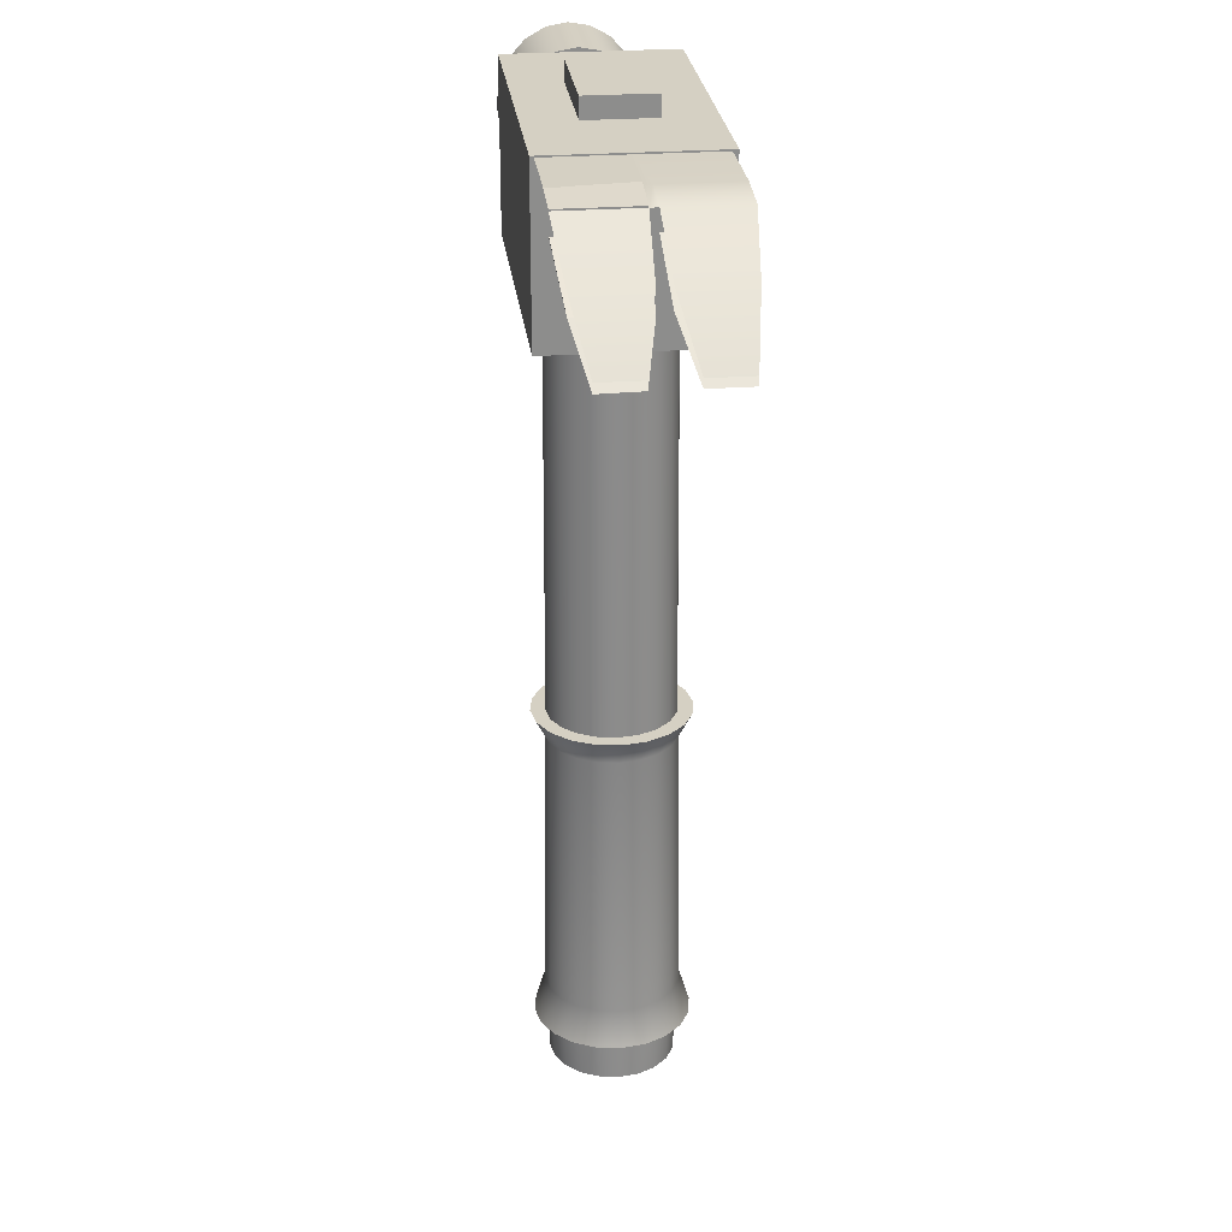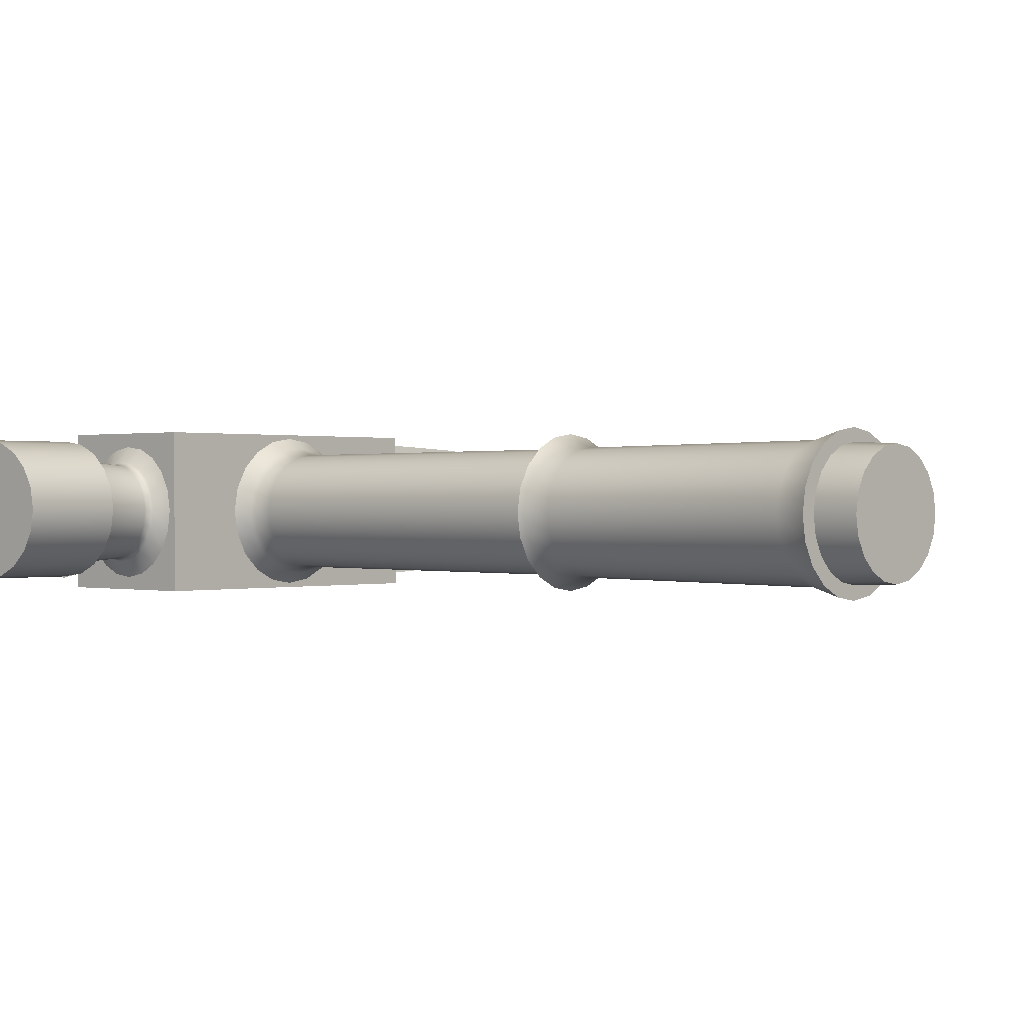
<metadata>
{"format":"obj","ext":"obj","renderer":"f3d","projection":"perspective","resolution":1024,"background":"white","views":[{"elev":26.0,"azim":83.4,"up":"+Y"},{"elev":0.3,"azim":-47.2,"up":"+Z"}]}
</metadata>
<code>
g default
v -1.268 4.736 0.2812
v 0.6741 4.736 0.2812
v -1.268 5.736 0.2812
v 0.6741 5.736 0.2812
v -1.268 5.736 -0.7188
v 0.6741 5.736 -0.7188
v -1.268 4.736 -0.7188
v 0.6741 4.736 -0.7188
g pCube1
f 1 2 4 3
f 3 4 6 5
f 5 6 8 7
f 7 8 2 1
f 2 8 6 4
f 7 1 3 5
g default
v -0.6584 4.859 -0.01442
v 0.08602 4.859 -0.01442
v -0.6584 5.859 -0.01442
v 0.08602 5.859 -0.01442
v -0.6584 5.859 -0.4233
v 0.08602 5.859 -0.4233
v -0.6584 4.859 -0.4233
v 0.08602 4.859 -0.4233
g pCube1 pCube2
f 9 10 12 11
f 11 12 14 13
f 13 14 16 15
f 15 16 10 9
f 10 16 14 12
f 15 9 11 13
g default
v 0.4055 5.609 0.2591
v 1.405 5.575 0.2591
v 0.4055 5.727 0.2591
v 1.405 5.693 0.2591
v 0.4055 5.727 -0.6866
v 1.405 5.693 -0.6866
v 0.4055 5.609 -0.6866
v 1.405 5.575 -0.6866
v 1.405 5.693 -0.1945
v 0.4055 5.727 -0.1945
v 0.4055 5.609 -0.1945
v 1.405 5.575 -0.1945
v 1.159 5.728 0.2591
v 1.159 5.727 -0.1945
v 1.159 5.727 -0.6866
v 1.159 5.609 -0.6866
v 1.405 5.693 -0.2425
v 1.159 5.727 -0.2425
v 0.4055 5.727 -0.2425
v 0.4055 5.609 -0.2425
v 1.405 5.575 -0.2425
v 1.405 5.575 -0.1945
v 1.405 5.575 0.2591
v 1.405 5.693 -0.1945
v 1.405 5.693 0.2591
v 1.815 5.345 -0.174
v 1.815 5.463 -0.174
v 1.815 5.463 0.2208
v 1.815 5.345 -0.2558
v 1.815 5.463 -0.2558
v 1.815 5.345 -0.6422
v 1.815 5.463 -0.6422
v 2.18 5.116 -0.09511
v 2.18 5.116 0.1461
v 2.18 5.166 -0.09511
v 2.18 5.166 0.1461
v 2.18 5.116 -0.3368
v 2.18 5.166 -0.3368
v 2.18 5.116 -0.5801
v 2.18 5.166 -0.5801
v 0.3711 5.617 0.2591
v 1.154 5.617 0.2591
v 1.154 5.725 0.2591
v 0.3711 5.725 0.2591
v 0.3711 5.617 -0.1945
v 1.154 5.617 -0.1945
v 0.3711 5.617 -0.2425
v 1.154 5.617 -0.2425
v 1.41 5.704 0.2591
v 1.41 5.704 -0.1945
v 1.154 5.739 -0.1945
v 1.41 5.581 -0.2425
v 1.41 5.581 -0.1945
v 1.41 5.581 0.2591
v 0.3711 5.617 -0.6866
v 1.154 5.617 -0.6866
v 1.41 5.581 -0.6866
v 1.41 5.581 0.2591
v 1.41 5.704 0.2591
v 1.835 5.342 0.2208
v 1.835 5.465 0.2208
v 1.835 5.342 -0.174
v 2.176 5.116 -0.09513
v 2.177 5.112 0.1461
v 2.179 5.164 0.1461
g pCube1 pCube3
f 57 58 59 60
f 19 29 30 26
f 21 31 32 23
f 61 62 58 57
f 50 49 51 52
f 27 17 19 26
f 26 30 34 35
f 36 27 26 35
f 63 64 62 61
f 25 28 37 33
f 59 65 66 67
f 34 30 25 33
f 32 31 22 24
f 62 64 68 69
f 58 62 69 70
f 59 58 70 65
f 31 34 33 22
f 35 34 31 21
f 23 36 35 21
f 71 72 64 63
f 68 64 72 73
f 54 53 55 56
f 18 28 38 39
f 28 25 40 38
f 25 20 41 40
f 20 18 39 41
f 38 40 43 42
f 40 41 44 43
f 75 74 76 77
f 33 37 45 46
f 37 24 47 45
f 24 22 48 47
f 22 33 46 48
f 76 78 79 80
f 42 43 51 49
f 43 44 52 51
f 77 76 80 81
f 46 45 53 54
f 45 47 55 53
f 47 48 56 55
f 48 46 54 56
f 29 19 60 59
f 19 17 57 60
f 17 27 61 57
f 27 36 63 61
f 20 25 66 65
f 25 30 67 66
f 30 29 59 67
f 37 28 69 68
f 28 18 70 69
f 18 20 65 70
f 23 32 72 71
f 36 23 71 63
f 32 24 73 72
f 24 37 68 73
f 41 39 74 75
f 76 74 39 38 42 78
f 44 41 75 77
f 42 49 79 78
f 50 52 81 80
f 52 44 77 81
g default
v 0.05247 0 -0.3313
v 0 0 -0.4343
v -0.08173 0 -0.516
v -0.1847 0 -0.5685
v -0.2989 0 -0.5866
v -0.413 0 -0.5685
v -0.516 0 -0.516
v -0.5977 0 -0.4343
v -0.6502 0 -0.3313
v -0.6683 0 -0.2171
v -0.6502 0 -0.103
v -0.5977 0 0
v -0.516 0 0.08173
v -0.413 0 0.1342
v -0.2989 0 0.1523
v -0.1847 0 0.1342
v -0.08173 0 0.08173
v 0 0 0
v 0.05247 0 -0.103
v 0.07055 0 -0.2171
v 0.1637 4.752 -0.3674
v 0.0946 4.752 -0.503
v -0.013 4.752 -0.6106
v -0.1486 4.752 -0.6797
v -0.2989 4.752 -0.7035
v -0.4492 4.752 -0.6797
v -0.5847 4.752 -0.6106
v -0.6923 4.752 -0.503
v -0.7614 4.752 -0.3674
v -0.7852 4.752 -0.2171
v -0.7614 4.752 -0.06685
v -0.6923 4.752 0.06873
v -0.5847 4.752 0.1763
v -0.4492 4.752 0.2454
v -0.2989 4.752 0.2692
v -0.1486 4.752 0.2454
v -0.013 4.752 0.1763
v 0.0946 4.752 0.06873
v 0.1637 4.752 -0.06685
v 0.1875 4.752 -0.2171
v -0.2989 0 -0.2171
v -0.2989 4.752 -0.2171
v -0.2989 0.2668 0.163
v -0.413 0.2668 0.1444
v -0.516 0.2668 0.09041
v -0.5977 0.2668 0.00631
v -0.6502 0.2668 -0.09967
v -0.6683 0.2668 -0.2171
v -0.6502 0.2668 -0.3346
v -0.5977 0.2668 -0.4406
v -0.516 0.2668 -0.5247
v -0.413 0.2668 -0.5787
v -0.2989 0.2668 -0.5973
v -0.1847 0.2668 -0.5787
v -0.08173 0.2668 -0.5247
v 0 0.2668 -0.4406
v 0.05247 0.2668 -0.3346
v 0.07055 0.2668 -0.2171
v 0.05247 0.2668 -0.09967
v 0 0.2668 0.00631
v -0.08173 0.2668 0.09041
v -0.1847 0.2668 0.1444
v -0.1865 4.529 0.1293
v -0.2989 4.529 0.1471
v -0.4113 4.529 0.1293
v -0.5127 4.529 0.07757
v -0.5932 4.529 -0.003018
v -0.6448 4.529 -0.1046
v -0.6626 4.529 -0.2171
v -0.6448 4.529 -0.3297
v -0.5932 4.529 -0.4313
v -0.5127 4.529 -0.5119
v -0.4113 4.529 -0.5636
v -0.2989 4.529 -0.5814
v -0.1865 4.529 -0.5636
v -0.08506 4.529 -0.5119
v -0.004579 4.529 -0.4313
v 0.04709 4.529 -0.3297
v 0.06489 4.529 -0.2171
v 0.04709 4.529 -0.1046
v -0.004579 4.529 -0.003018
v -0.08506 4.529 0.07757
v -0.2989 4.653 0.1935
v -0.4257 4.653 0.1734
v -0.5401 4.653 0.115
v -0.6308 4.653 0.02421
v -0.6891 4.653 -0.09026
v -0.7092 4.653 -0.2171
v -0.6891 4.653 -0.344
v -0.6308 4.653 -0.4585
v -0.5401 4.653 -0.5493
v -0.4257 4.653 -0.6077
v -0.2989 4.653 -0.6277
v -0.1721 4.653 -0.6077
v -0.05768 4.653 -0.5493
v 0.03311 4.653 -0.4585
v 0.09139 4.653 -0.344
v 0.1115 4.653 -0.2171
v 0.09139 4.653 -0.09026
v 0.03311 4.653 0.02421
v -0.05768 4.653 0.115
v -0.1721 4.653 0.1734
g pCube1 pCylinder1
f 82 83 137 138
f 83 84 136 137
f 84 85 135 136
f 85 86 134 135
f 86 87 133 134
f 87 88 132 133
f 88 89 131 132
f 89 90 130 131
f 90 91 129 130
f 91 92 128 129
f 92 93 127 128
f 93 94 126 127
f 94 95 125 126
f 95 96 124 125
f 96 97 143 124
f 97 98 142 143
f 98 99 141 142
f 99 100 140 141
f 100 101 139 140
f 101 82 138 139
f 83 82 122
f 84 83 122
f 85 84 122
f 86 85 122
f 87 86 122
f 88 87 122
f 89 88 122
f 90 89 122
f 91 90 122
f 92 91 122
f 93 92 122
f 94 93 122
f 95 94 122
f 96 95 122
f 97 96 122
f 98 97 122
f 99 98 122
f 100 99 122
f 101 100 122
f 82 101 122
f 102 103 123
f 103 104 123
f 104 105 123
f 105 106 123
f 106 107 123
f 107 108 123
f 108 109 123
f 109 110 123
f 110 111 123
f 111 112 123
f 112 113 123
f 113 114 123
f 114 115 123
f 115 116 123
f 116 117 123
f 117 118 123
f 118 119 123
f 119 120 123
f 120 121 123
f 121 102 123
f 125 124 145 146
f 126 125 146 147
f 127 126 147 148
f 128 127 148 149
f 129 128 149 150
f 130 129 150 151
f 131 130 151 152
f 132 131 152 153
f 133 132 153 154
f 134 133 154 155
f 135 134 155 156
f 136 135 156 157
f 137 136 157 158
f 138 137 158 159
f 139 138 159 160
f 140 139 160 161
f 141 140 161 162
f 142 141 162 163
f 143 142 163 144
f 124 143 144 145
f 145 144 183 164
f 146 145 164 165
f 147 146 165 166
f 148 147 166 167
f 149 148 167 168
f 150 149 168 169
f 151 150 169 170
f 152 151 170 171
f 153 152 171 172
f 154 153 172 173
f 155 154 173 174
f 156 155 174 175
f 157 156 175 176
f 158 157 176 177
f 159 158 177 178
f 160 159 178 179
f 161 160 179 180
f 162 161 180 181
f 163 162 181 182
f 144 163 182 183
f 165 164 116 115
f 166 165 115 114
f 167 166 114 113
f 168 167 113 112
f 169 168 112 111
f 170 169 111 110
f 171 170 110 109
f 172 171 109 108
f 173 172 108 107
f 174 173 107 106
f 175 174 106 105
f 176 175 105 104
f 177 176 104 103
f 178 177 103 102
f 179 178 102 121
f 180 179 121 120
f 181 180 120 119
f 182 181 119 118
f 183 182 118 117
f 164 183 117 116
g default
v -1.776 5.612 -0.3323
v -1.776 5.545 -0.4496
v -1.776 5.442 -0.5427
v -1.776 5.311 -0.6025
v -1.776 5.167 -0.623
v -1.776 5.022 -0.6025
v -1.776 4.892 -0.5427
v -1.776 4.789 -0.4496
v -1.776 4.722 -0.3323
v -1.776 4.699 -0.2023
v -1.776 4.722 -0.07232
v -1.776 4.789 0.04496
v -1.776 4.892 0.138
v -1.776 5.022 0.1978
v -1.776 5.167 0.2184
v -1.776 5.311 0.1978
v -1.776 5.442 0.138
v -1.776 5.545 0.04496
v -1.776 5.612 -0.07232
v -1.776 5.635 -0.2023
v -2.369 5.612 -0.3323
v -2.369 5.545 -0.4496
v -2.369 5.442 -0.5427
v -2.369 5.311 -0.6025
v -2.369 5.167 -0.623
v -2.369 5.022 -0.6025
v -2.369 4.892 -0.5427
v -2.369 4.789 -0.4496
v -2.369 4.722 -0.3323
v -2.369 4.699 -0.2023
v -2.369 4.722 -0.07232
v -2.369 4.789 0.04496
v -2.369 4.892 0.138
v -2.369 5.022 0.1978
v -2.369 5.167 0.2184
v -2.369 5.311 0.1978
v -2.369 5.442 0.138
v -2.369 5.545 0.04496
v -2.369 5.612 -0.07232
v -2.369 5.635 -0.2023
v -1.776 5.167 -0.2023
v -2.369 5.167 -0.2023
g pCube1 pCylinder4
f 184 185 205 204
f 185 186 206 205
f 186 187 207 206
f 187 188 208 207
f 188 189 209 208
f 189 190 210 209
f 190 191 211 210
f 191 192 212 211
f 192 193 213 212
f 193 194 214 213
f 194 195 215 214
f 195 196 216 215
f 196 197 217 216
f 197 198 218 217
f 198 199 219 218
f 199 200 220 219
f 200 201 221 220
f 201 202 222 221
f 202 203 223 222
f 203 184 204 223
f 185 184 224
f 186 185 224
f 187 186 224
f 188 187 224
f 189 188 224
f 190 189 224
f 191 190 224
f 192 191 224
f 193 192 224
f 194 193 224
f 195 194 224
f 196 195 224
f 197 196 224
f 198 197 224
f 199 198 224
f 200 199 224
f 201 200 224
f 202 201 224
f 203 202 224
f 184 203 224
f 204 205 225
f 205 206 225
f 206 207 225
f 207 208 225
f 208 209 225
f 209 210 225
f 210 211 225
f 211 212 225
f 212 213 225
f 213 214 225
f 214 215 225
f 215 216 225
f 216 217 225
f 217 218 225
f 218 219 225
f 219 220 225
f 220 221 225
f 221 222 225
f 222 223 225
f 223 204 225
g default
v -1.791 4.77 -0.2016
v -1.793 4.787 -0.3309
v -1.794 4.842 -0.4488
v -1.795 4.931 -0.5439
v -1.796 5.045 -0.6068
v -1.795 5.173 -0.6313
v -1.794 5.302 -0.6151
v -1.793 5.42 -0.5598
v -1.791 5.516 -0.4707
v -1.789 5.578 -0.3565
v -1.787 5.603 -0.2286
v -1.785 5.587 -0.09931
v -1.784 5.531 0.01864
v -1.783 5.442 0.1137
v -1.783 5.328 0.1766
v -1.783 5.2 0.2011
v -1.784 5.071 0.1849
v -1.785 4.953 0.1296
v -1.787 4.858 0.04046
v -1.789 4.795 -0.07365
v -1.281 4.768 -0.2091
v -1.283 4.784 -0.3384
v -1.284 4.839 -0.4563
v -1.285 4.928 -0.5514
v -1.285 5.043 -0.6143
v -1.285 5.171 -0.6388
v -1.284 5.3 -0.6226
v -1.283 5.418 -0.5672
v -1.281 5.513 -0.4781
v -1.279 5.576 -0.364
v -1.277 5.6 -0.2361
v -1.275 5.584 -0.1068
v -1.273 5.529 0.01116
v -1.273 5.44 0.1062
v -1.272 5.325 0.1691
v -1.273 5.197 0.1936
v -1.273 5.068 0.1774
v -1.275 4.95 0.1221
v -1.277 4.855 0.03299
v -1.279 4.792 -0.08113
v -1.789 5.187 -0.2151
v -1.279 5.184 -0.2226
v -1.717 5.404 0.06348
v -1.718 5.48 -0.01768
v -1.719 5.527 -0.1184
v -1.72 5.541 -0.2288
v -1.722 5.52 -0.338
v -1.724 5.467 -0.4354
v -1.725 5.385 -0.5115
v -1.727 5.285 -0.5587
v -1.727 5.174 -0.5726
v -1.728 5.065 -0.5516
v -1.727 4.968 -0.4979
v -1.727 4.892 -0.4168
v -1.725 4.844 -0.3161
v -1.724 4.831 -0.2057
v -1.722 4.851 -0.09648
v -1.72 4.905 0.000947
v -1.719 4.986 0.07701
v -1.718 5.087 0.1243
v -1.717 5.197 0.1381
v -1.717 5.307 0.1172
v -1.337 5.174 -0.5412
v -1.337 5.076 -0.5224
v -1.337 4.988 -0.474
v -1.336 4.919 -0.4009
v -1.335 4.877 -0.3102
v -1.334 4.864 -0.2108
v -1.332 4.883 -0.1125
v -1.331 4.932 -0.02473
v -1.329 5.005 0.04377
v -1.328 5.095 0.08633
v -1.328 5.195 0.09879
v -1.327 5.293 0.07992
v -1.328 5.381 0.03158
v -1.328 5.449 -0.04151
v -1.329 5.492 -0.1322
v -1.331 5.504 -0.2316
v -1.332 5.486 -0.33
v -1.334 5.437 -0.4177
v -1.335 5.364 -0.4862
v -1.336 5.274 -0.5288
v -1.681 5.175 -0.5403
v -1.682 5.076 -0.5213
v -1.681 4.988 -0.4725
v -1.681 4.919 -0.3989
v -1.68 4.876 -0.3075
v -1.678 4.863 -0.2073
v -1.677 4.882 -0.1082
v -1.675 4.931 -0.01974
v -1.674 5.005 0.04929
v -1.672 5.096 0.09219
v -1.672 5.196 0.1047
v -1.672 5.295 0.08573
v -1.672 5.384 0.03701
v -1.672 5.453 -0.03665
v -1.674 5.496 -0.128
v -1.675 5.508 -0.2282
v -1.677 5.489 -0.3274
v -1.678 5.441 -0.4158
v -1.68 5.367 -0.4848
v -1.681 5.275 -0.5277
v -1.378 5.368 0.01489
v -1.378 5.432 -0.05323
v -1.379 5.471 -0.1377
v -1.381 5.483 -0.2304
v -1.382 5.465 -0.3221
v -1.383 5.42 -0.4038
v -1.385 5.352 -0.4677
v -1.386 5.268 -0.5074
v -1.386 5.175 -0.519
v -1.387 5.083 -0.5014
v -1.386 5.002 -0.4563
v -1.386 4.938 -0.3882
v -1.385 4.898 -0.3037
v -1.383 4.886 -0.2111
v -1.382 4.904 -0.1194
v -1.381 4.949 -0.03759
v -1.379 5.017 0.02625
v -1.378 5.102 0.06592
v -1.378 5.194 0.07753
v -1.377 5.286 0.05995
g pCube1 pCylinder3
f 226 227 280 281
f 227 228 279 280
f 228 229 278 279
f 229 230 277 278
f 230 231 276 277
f 231 232 275 276
f 232 233 274 275
f 233 234 273 274
f 234 235 272 273
f 235 236 271 272
f 236 237 270 271
f 237 238 269 270
f 238 239 268 269
f 239 240 287 268
f 240 241 286 287
f 241 242 285 286
f 242 243 284 285
f 243 244 283 284
f 244 245 282 283
f 245 226 281 282
f 227 226 266
f 228 227 266
f 229 228 266
f 230 229 266
f 231 230 266
f 232 231 266
f 233 232 266
f 234 233 266
f 235 234 266
f 236 235 266
f 237 236 266
f 238 237 266
f 239 238 266
f 240 239 266
f 241 240 266
f 242 241 266
f 243 242 266
f 244 243 266
f 245 244 266
f 226 245 266
f 246 247 267
f 247 248 267
f 248 249 267
f 249 250 267
f 250 251 267
f 251 252 267
f 252 253 267
f 253 254 267
f 254 255 267
f 255 256 267
f 256 257 267
f 257 258 267
f 258 259 267
f 259 260 267
f 260 261 267
f 261 262 267
f 262 263 267
f 263 264 267
f 264 265 267
f 265 246 267
f 269 268 320 321
f 270 269 321 322
f 271 270 322 323
f 272 271 323 324
f 273 272 324 325
f 274 273 325 326
f 275 274 326 327
f 276 275 327 308
f 277 276 308 309
f 278 277 309 310
f 279 278 310 311
f 280 279 311 312
f 281 280 312 313
f 282 281 313 314
f 283 282 314 315
f 284 283 315 316
f 285 284 316 317
f 286 285 317 318
f 287 286 318 319
f 268 287 319 320
f 289 288 251 250
f 290 289 250 249
f 291 290 249 248
f 292 291 248 247
f 293 292 247 246
f 294 293 246 265
f 295 294 265 264
f 296 295 264 263
f 297 296 263 262
f 298 297 262 261
f 299 298 261 260
f 300 299 260 259
f 301 300 259 258
f 302 301 258 257
f 303 302 257 256
f 304 303 256 255
f 305 304 255 254
f 306 305 254 253
f 307 306 253 252
f 288 307 252 251
f 309 308 336 337
f 310 309 337 338
f 311 310 338 339
f 312 311 339 340
f 313 312 340 341
f 314 313 341 342
f 315 314 342 343
f 316 315 343 344
f 317 316 344 345
f 318 317 345 346
f 319 318 346 347
f 320 319 347 328
f 321 320 328 329
f 322 321 329 330
f 323 322 330 331
f 324 323 331 332
f 325 324 332 333
f 326 325 333 334
f 327 326 334 335
f 308 327 335 336
f 329 328 300 301
f 330 329 301 302
f 331 330 302 303
f 332 331 303 304
f 333 332 304 305
f 334 333 305 306
f 335 334 306 307
f 336 335 307 288
f 337 336 288 289
f 338 337 289 290
f 339 338 290 291
f 340 339 291 292
f 341 340 292 293
f 342 341 293 294
f 343 342 294 295
f 344 343 295 296
f 345 344 296 297
f 346 345 297 298
f 347 346 298 299
f 328 347 299 300
g default
v 0.1352 0.2653 -0.3616
v 0.06967 0.2653 -0.4903
v -0.03241 0.2653 -0.5923
v -0.161 0.2653 -0.6579
v -0.3036 0.2653 -0.6805
v -0.4462 0.2653 -0.6579
v -0.5748 0.2653 -0.5923
v -0.6769 0.2653 -0.4903
v -0.7425 0.2653 -0.3616
v -0.765 0.2653 -0.219
v -0.7425 0.2653 -0.07646
v -0.6769 0.2653 0.05217
v -0.5748 0.2653 0.1542
v -0.4462 0.2653 0.2198
v -0.3036 0.2653 0.2424
v -0.161 0.2653 0.2198
v -0.03241 0.2653 0.1542
v 0.06967 0.2653 0.05217
v 0.1352 0.2653 -0.07646
v 0.1578 0.2653 -0.219
v 0.1352 2.265 -0.3616
v 0.06967 2.265 -0.4903
v -0.03241 2.265 -0.5923
v -0.161 2.265 -0.6579
v -0.3036 2.265 -0.6805
v -0.4462 2.265 -0.6579
v -0.5748 2.265 -0.5923
v -0.6769 2.265 -0.4903
v -0.7425 2.265 -0.3616
v -0.765 2.265 -0.219
v -0.7425 2.265 -0.07646
v -0.6769 2.265 0.05217
v -0.5748 2.265 0.1542
v -0.4462 2.265 0.2198
v -0.3036 2.265 0.2424
v -0.161 2.265 0.2198
v -0.03241 2.265 0.1542
v 0.06967 2.265 0.05217
v 0.1352 2.265 -0.07646
v 0.1578 2.265 -0.219
v -0.3036 0.2653 -0.219
v -0.3036 2.265 -0.219
v -0.3036 0.4781 0.1778
v -0.4263 0.4781 0.1584
v -0.5369 0.4781 0.102
v -0.6247 0.4781 0.01424
v -0.6811 0.4781 -0.0964
v -0.7005 0.4781 -0.219
v -0.6811 0.4781 -0.3417
v -0.6247 0.4781 -0.4523
v -0.5369 0.4781 -0.5401
v -0.4263 0.4781 -0.5965
v -0.3036 0.4781 -0.6159
v -0.181 0.4781 -0.5965
v -0.07034 0.4781 -0.5401
v 0.01747 0.4781 -0.4523
v 0.07384 0.4781 -0.3417
v 0.09327 0.4781 -0.219
v 0.07384 0.4781 -0.0964
v 0.01747 0.4781 0.01424
v -0.07034 0.4781 0.102
v -0.181 0.4781 0.1584
v -0.3036 2.11 -0.5989
v -0.1863 2.11 -0.5803
v -0.08037 2.11 -0.5263
v 0.003662 2.11 -0.4423
v 0.05761 2.11 -0.3364
v 0.0762 2.11 -0.219
v 0.05761 2.11 -0.1017
v 0.003661 2.11 0.004209
v -0.08037 2.11 0.08824
v -0.1863 2.11 0.1422
v -0.3036 2.11 0.1608
v -0.421 2.11 0.1422
v -0.5269 2.11 0.08824
v -0.6109 2.11 0.004209
v -0.6649 2.11 -0.1017
v -0.6835 2.11 -0.219
v -0.6649 2.11 -0.3364
v -0.6109 2.11 -0.4423
v -0.5269 2.11 -0.5263
v -0.421 2.11 -0.5803
g pCube1 pCylinder1 pCylinder2
f 348 349 403 404
f 349 350 402 403
f 350 351 401 402
f 351 352 400 401
f 352 353 399 400
f 353 354 398 399
f 354 355 397 398
f 355 356 396 397
f 356 357 395 396
f 357 358 394 395
f 358 359 393 394
f 359 360 392 393
f 360 361 391 392
f 361 362 390 391
f 362 363 409 390
f 363 364 408 409
f 364 365 407 408
f 365 366 406 407
f 366 367 405 406
f 367 348 404 405
f 349 348 388
f 350 349 388
f 351 350 388
f 352 351 388
f 353 352 388
f 354 353 388
f 355 354 388
f 356 355 388
f 357 356 388
f 358 357 388
f 359 358 388
f 360 359 388
f 361 360 388
f 362 361 388
f 363 362 388
f 364 363 388
f 365 364 388
f 366 365 388
f 367 366 388
f 348 367 388
f 368 369 389
f 369 370 389
f 370 371 389
f 371 372 389
f 372 373 389
f 373 374 389
f 374 375 389
f 375 376 389
f 376 377 389
f 377 378 389
f 378 379 389
f 379 380 389
f 380 381 389
f 381 382 389
f 382 383 389
f 383 384 389
f 384 385 389
f 385 386 389
f 386 387 389
f 387 368 389
f 391 390 420 421
f 392 391 421 422
f 393 392 422 423
f 394 393 423 424
f 395 394 424 425
f 396 395 425 426
f 397 396 426 427
f 398 397 427 428
f 399 398 428 429
f 400 399 429 410
f 401 400 410 411
f 402 401 411 412
f 403 402 412 413
f 404 403 413 414
f 405 404 414 415
f 406 405 415 416
f 407 406 416 417
f 408 407 417 418
f 409 408 418 419
f 390 409 419 420
f 411 410 372 371
f 412 411 371 370
f 413 412 370 369
f 414 413 369 368
f 415 414 368 387
f 416 415 387 386
f 417 416 386 385
f 418 417 385 384
f 419 418 384 383
f 420 419 383 382
f 421 420 382 381
f 422 421 381 380
f 423 422 380 379
f 424 423 379 378
f 425 424 378 377
f 426 425 377 376
f 427 426 376 375
f 428 427 375 374
f 429 428 374 373
f 410 429 373 372

</code>
